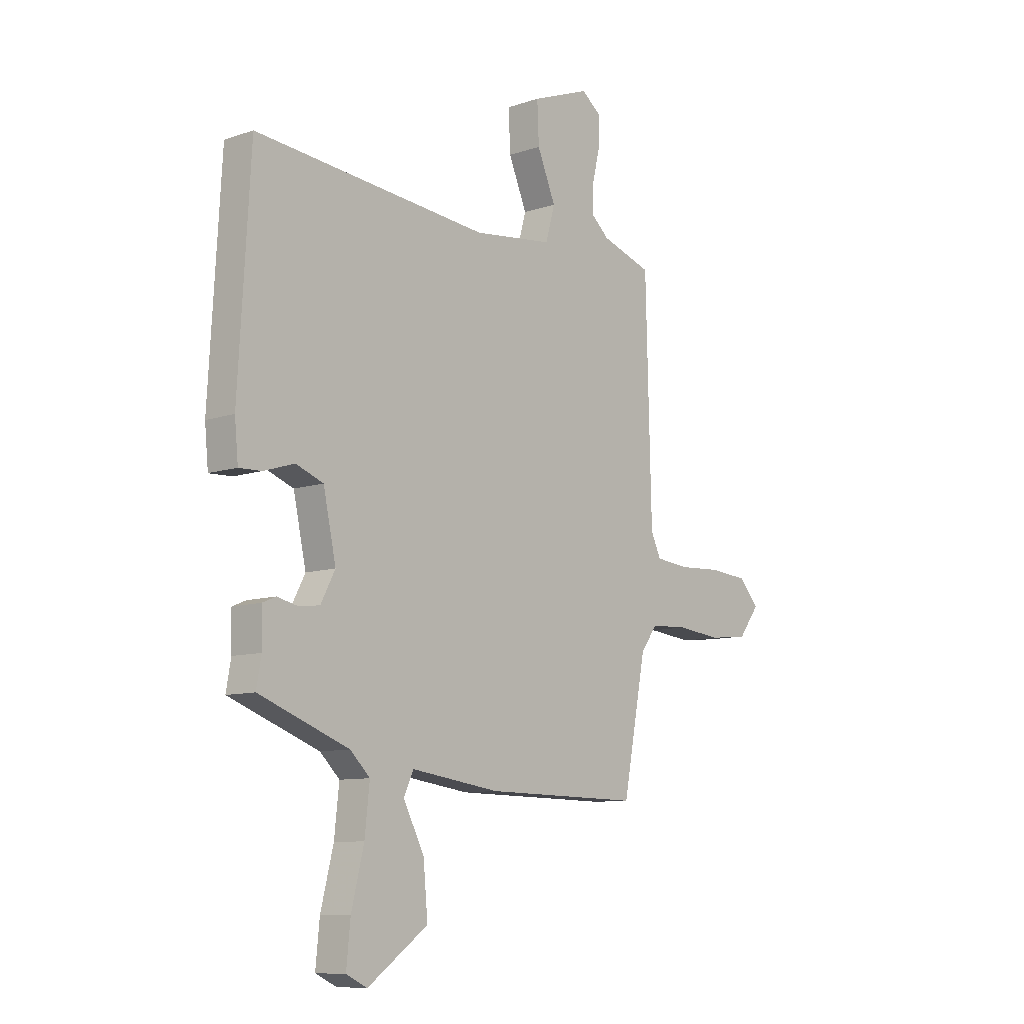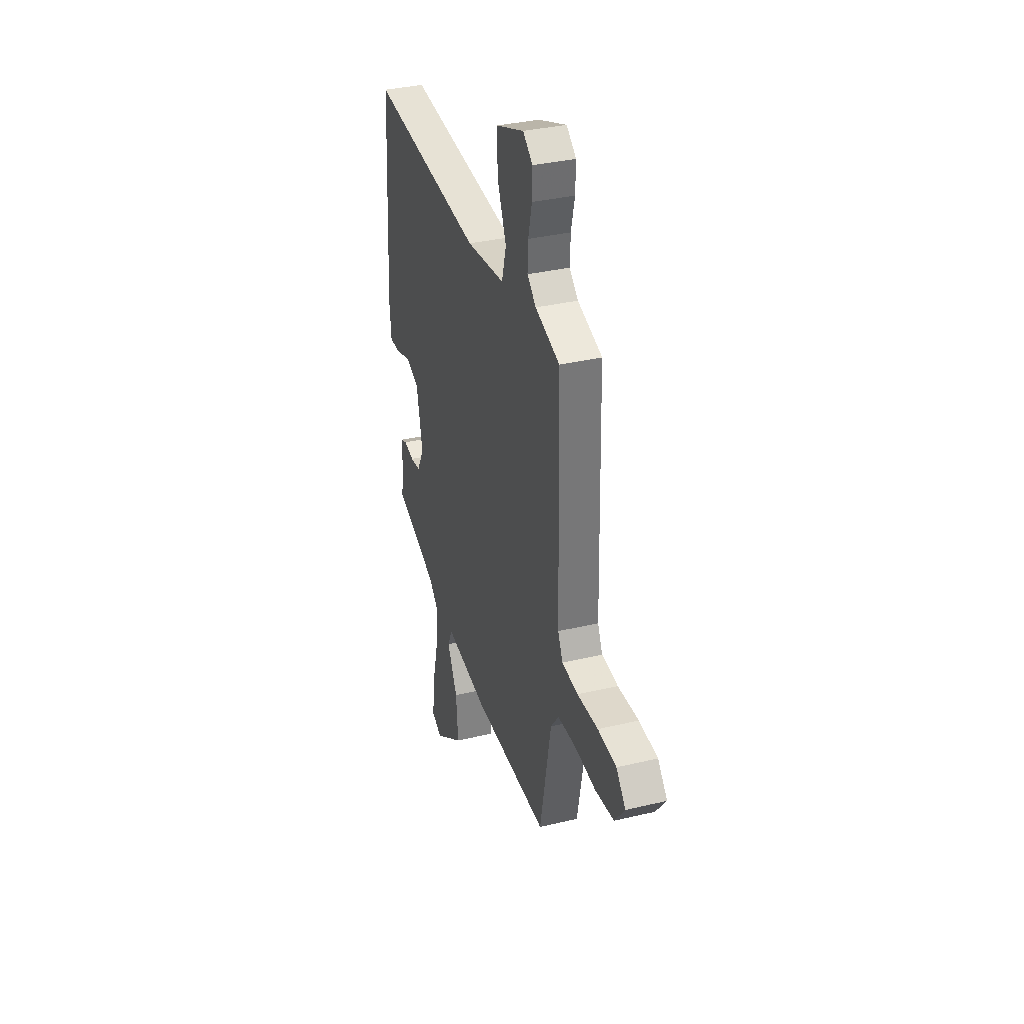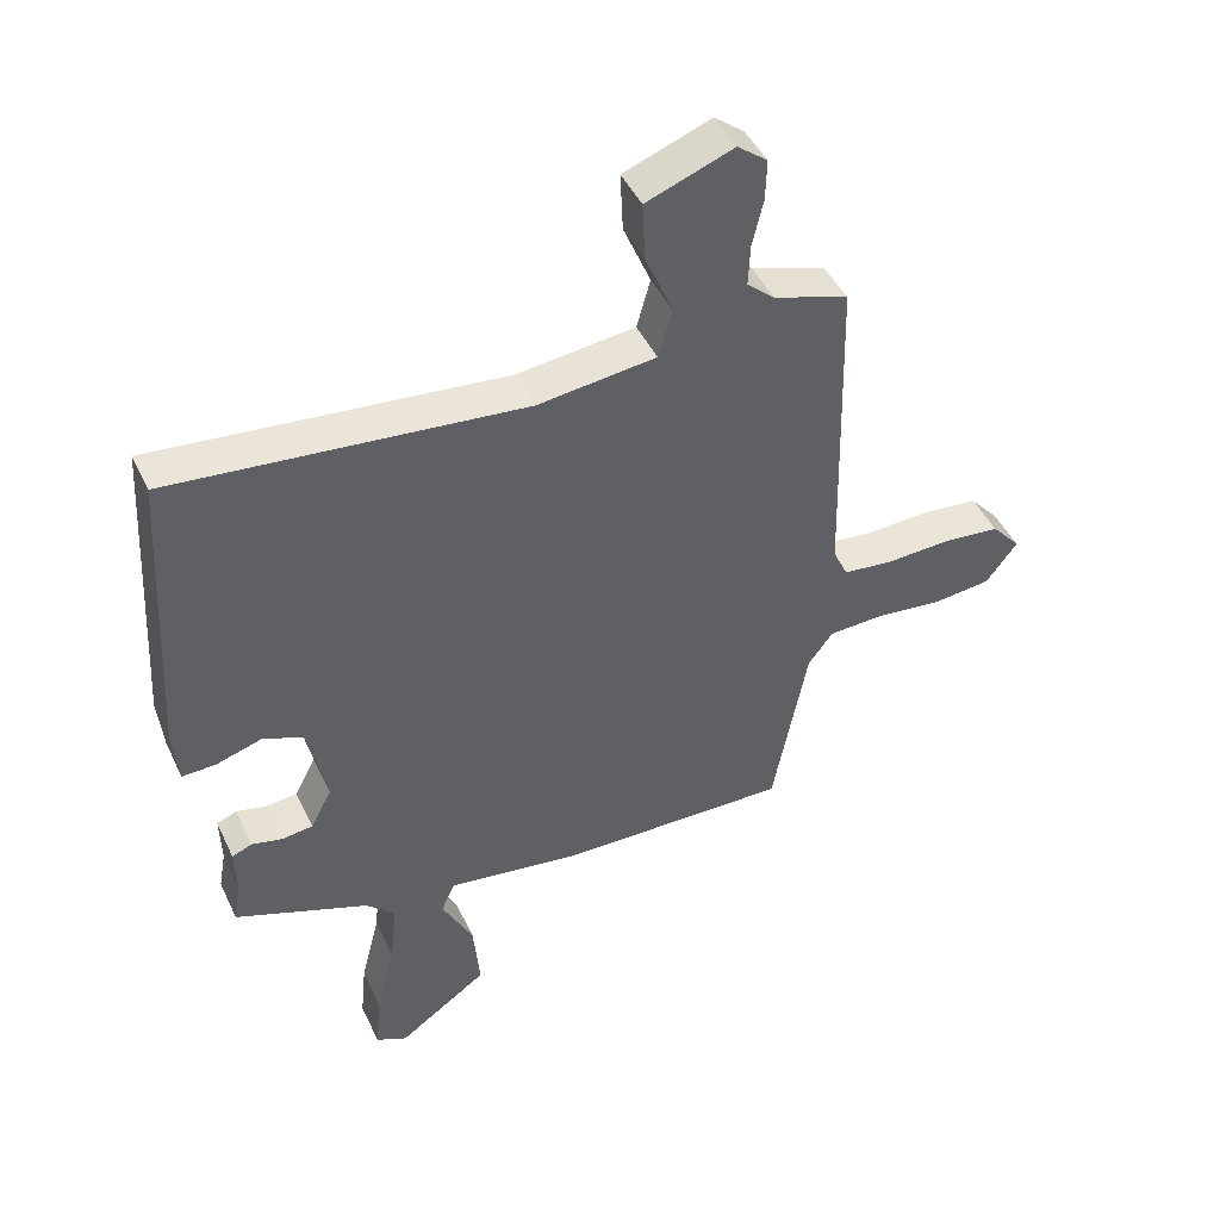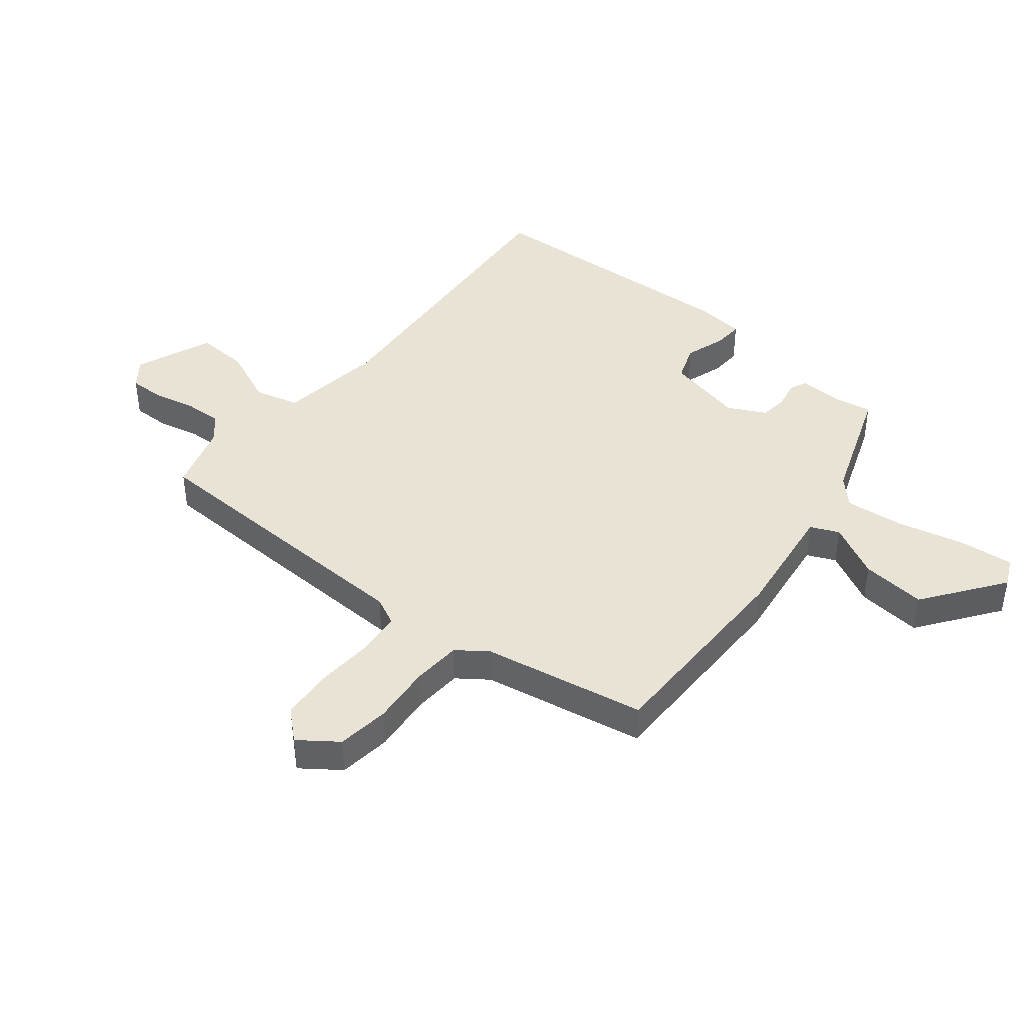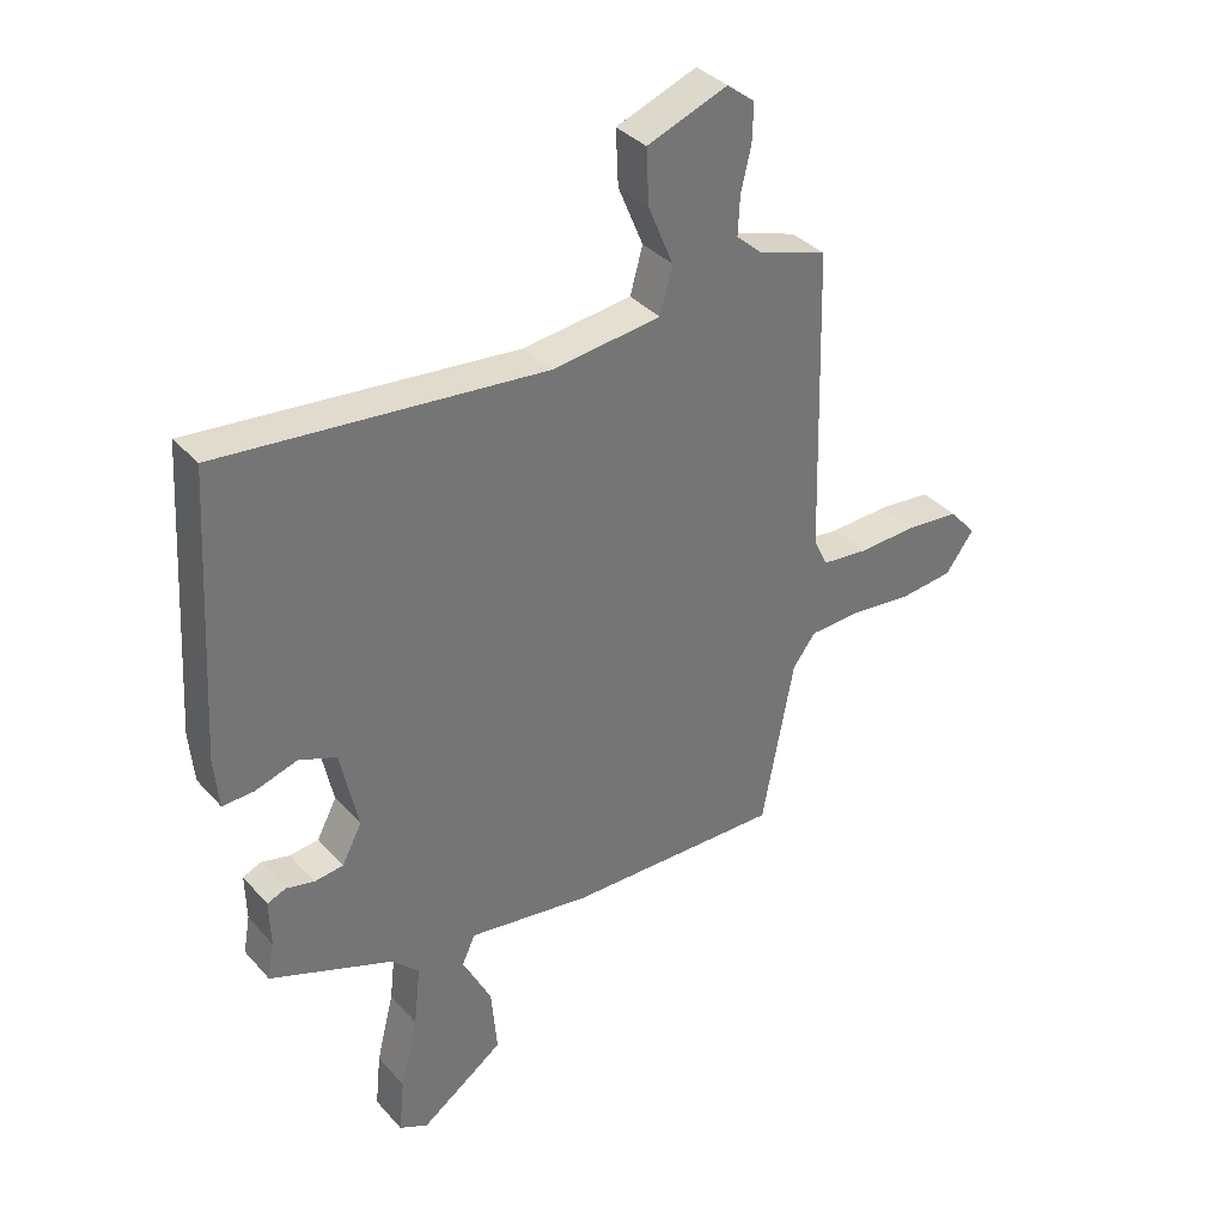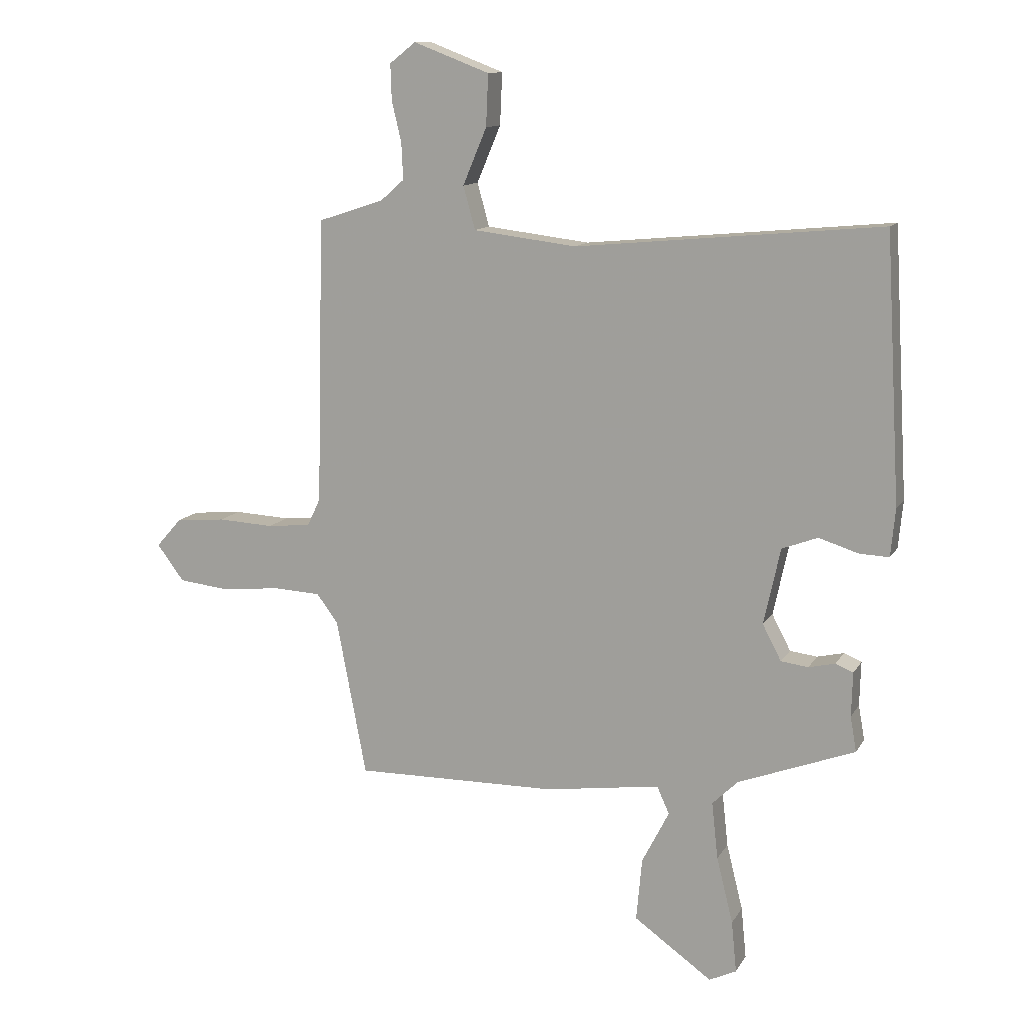
<metadata>
{"format":"obj","ext":"obj","renderer":"f3d","projection":"perspective","resolution":1024,"background":"white","views":[{"elev":-9.5,"azim":-48.6,"up":"+Z"},{"elev":34.6,"azim":72.2,"up":"+Z"},{"elev":45.6,"azim":-24.2,"up":"+Z"},{"elev":42.0,"azim":129.7,"up":"+Y"},{"elev":35.8,"azim":-35.6,"up":"+Z"},{"elev":12.3,"azim":-160.3,"up":"+Z"}]}
</metadata>
<code>
v -0.484 0.07 -0.38
v -0.473 0.07 -0.318
v -0.475 0.07 -0.24
v -0.444 0.07 -0.227
v -0.397 0.07 -0.238
v -0.349 0.07 -0.232
v -0.316 0.07 -0.169
v -0.345 0.07 -0.034
v -0.408 0.07 -0.01
v -0.478 0.07 -0.032
v -0.53 0.07 -0.034
v -0.538 0.07 0.05
v -0.511 0.07 0.517
v 0.027 0.07 0.466
v 0.209 0.07 0.488
v 0.23 0.07 0.564
v 0.188 0.07 0.664
v 0.184 0.07 0.755
v 0.318 0.07 0.806
v 0.364 0.07 0.77
v 0.362 0.07 0.707
v 0.345 0.07 0.635
v 0.342 0.07 0.571
v 0.384 0.07 0.534
v 0.5 0.07 0.496
v 0.513 0.07 -0.01
v 0.536 0.07 -0.059
v 0.613 0.07 -0.067
v 0.712 0.07 -0.062
v 0.8 0.07 -0.07
v 0.845 0.07 -0.121
v 0.797 0.07 -0.185
v 0.707 0.07 -0.195
v 0.605 0.07 -0.184
v 0.52 0.07 -0.188
v 0.482 0.07 -0.239
v 0.429 0.07 -0.517
v 0.071 0.07 -0.512
v -0.132 0.07 -0.483
v -0.154 0.07 -0.531
v -0.106 0.07 -0.625
v -0.096 0.07 -0.736
v -0.234 0.07 -0.834
v -0.282 0.07 -0.811
v -0.273 0.07 -0.72
v -0.244 0.07 -0.603
v -0.233 0.07 -0.502
v -0.278 0.07 -0.458
v -0.484 0 -0.38
v -0.473 0 -0.318
v -0.475 0 -0.24
v -0.444 0 -0.227
v -0.397 0 -0.238
v -0.349 0 -0.232
v -0.316 0 -0.169
v -0.345 0 -0.034
v -0.408 0 -0.01
v -0.478 0 -0.032
v -0.53 0 -0.034
v -0.538 0 0.05
v -0.511 0 0.517
v 0.027 0 0.466
v 0.209 0 0.488
v 0.23 0 0.564
v 0.188 0 0.664
v 0.184 0 0.755
v 0.318 0 0.806
v 0.364 0 0.77
v 0.362 0 0.707
v 0.345 0 0.635
v 0.342 0 0.571
v 0.384 0 0.534
v 0.5 0 0.496
v 0.513 0 -0.01
v 0.536 0 -0.059
v 0.613 0 -0.067
v 0.712 0 -0.062
v 0.8 0 -0.07
v 0.845 0 -0.121
v 0.797 0 -0.185
v 0.707 0 -0.195
v 0.605 0 -0.184
v 0.52 0 -0.188
v 0.482 0 -0.239
v 0.429 0 -0.517
v 0.071 0 -0.512
v -0.132 0 -0.483
v -0.154 0 -0.531
v -0.106 0 -0.625
v -0.096 0 -0.736
v -0.234 0 -0.834
v -0.282 0 -0.811
v -0.273 0 -0.72
v -0.244 0 -0.603
v -0.233 0 -0.502
v -0.278 0 -0.458
f 44 45 46
f 43 44 46
f 42 43 46
f 41 42 46
f 40 41 46
f 39 40 46 47
f 36 37 38 39
f 39 47 48
f 36 39 48
f 35 36 48
f 32 33 34
f 31 32 34
f 30 31 34
f 29 30 34
f 28 29 34
f 27 28 34 35
f 48 1 2
f 35 48 2
f 27 35 2
f 26 27 2
f 20 21 22
f 19 20 22
f 18 19 22
f 17 18 22
f 16 17 22
f 15 16 22 23
f 12 13 14
f 11 12 14
f 10 11 14
f 9 10 14
f 8 9 14 15
f 15 23 24
f 8 15 24
f 7 8 24
f 2 3 4 5
f 2 5 6
f 26 2 6
f 24 25 26
f 7 24 26
f 6 7 26
f 94 93 92
f 94 92 91
f 94 91 90
f 94 90 89
f 94 89 88
f 95 94 88 87
f 87 86 85 84
f 96 95 87
f 96 87 84
f 96 84 83
f 82 81 80
f 82 80 79
f 82 79 78
f 82 78 77
f 82 77 76
f 83 82 76 75
f 50 49 96
f 50 96 83
f 50 83 75
f 50 75 74
f 70 69 68
f 70 68 67
f 70 67 66
f 70 66 65
f 70 65 64
f 71 70 64 63
f 62 61 60
f 62 60 59
f 62 59 58
f 62 58 57
f 63 62 57 56
f 72 71 63
f 72 63 56
f 72 56 55
f 53 52 51 50
f 54 53 50
f 54 50 74
f 74 73 72
f 74 72 55
f 74 55 54
f 1 49 50 2
f 2 50 51 3
f 3 51 52 4
f 4 52 53 5
f 5 53 54 6
f 6 54 55 7
f 7 55 56 8
f 8 56 57 9
f 9 57 58 10
f 10 58 59 11
f 11 59 60 12
f 12 60 61 13
f 13 61 62 14
f 14 62 63 15
f 15 63 64 16
f 16 64 65 17
f 17 65 66 18
f 18 66 67 19
f 19 67 68 20
f 20 68 69 21
f 21 69 70 22
f 22 70 71 23
f 23 71 72 24
f 24 72 73 25
f 25 73 74 26
f 26 74 75 27
f 27 75 76 28
f 28 76 77 29
f 29 77 78 30
f 30 78 79 31
f 31 79 80 32
f 32 80 81 33
f 33 81 82 34
f 34 82 83 35
f 35 83 84 36
f 36 84 85 37
f 37 85 86 38
f 38 86 87 39
f 39 87 88 40
f 40 88 89 41
f 41 89 90 42
f 42 90 91 43
f 43 91 92 44
f 44 92 93 45
f 45 93 94 46
f 46 94 95 47
f 47 95 96 48
f 48 96 49 1

</code>
